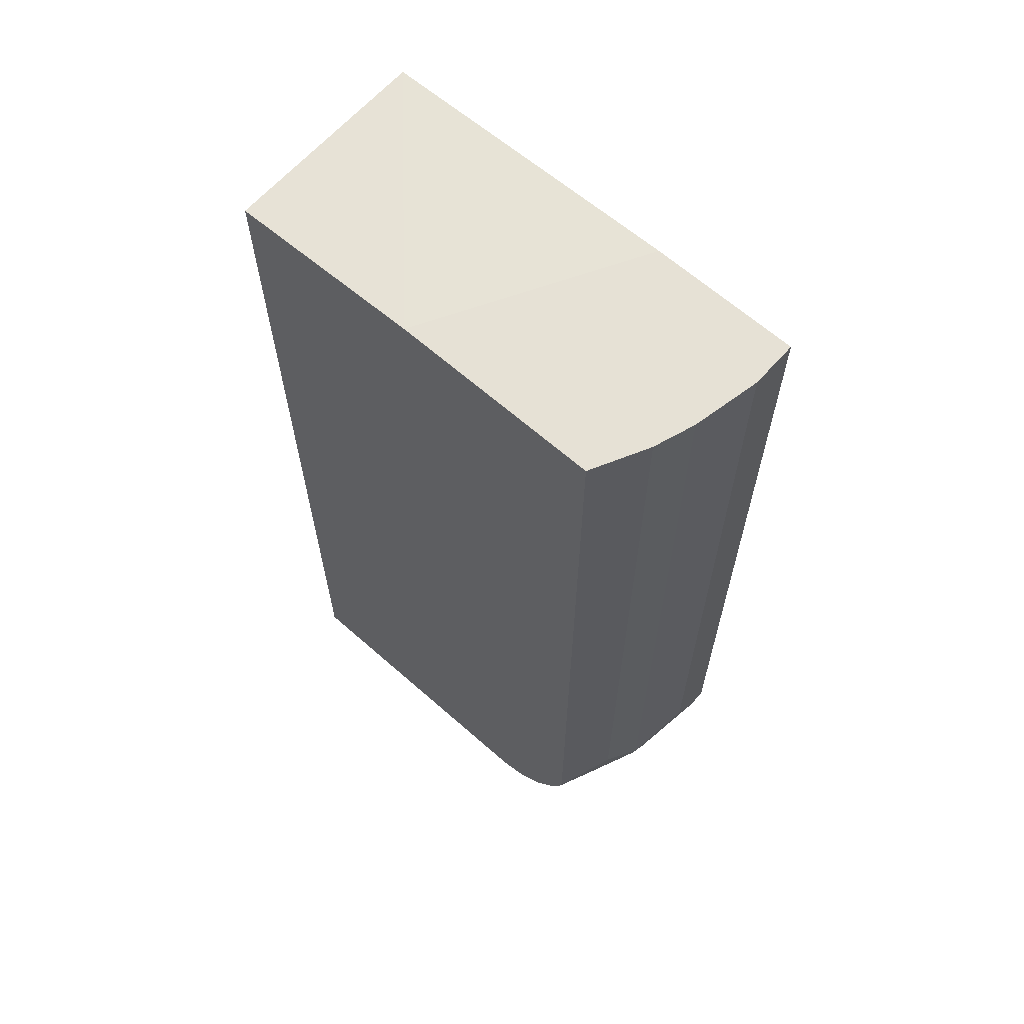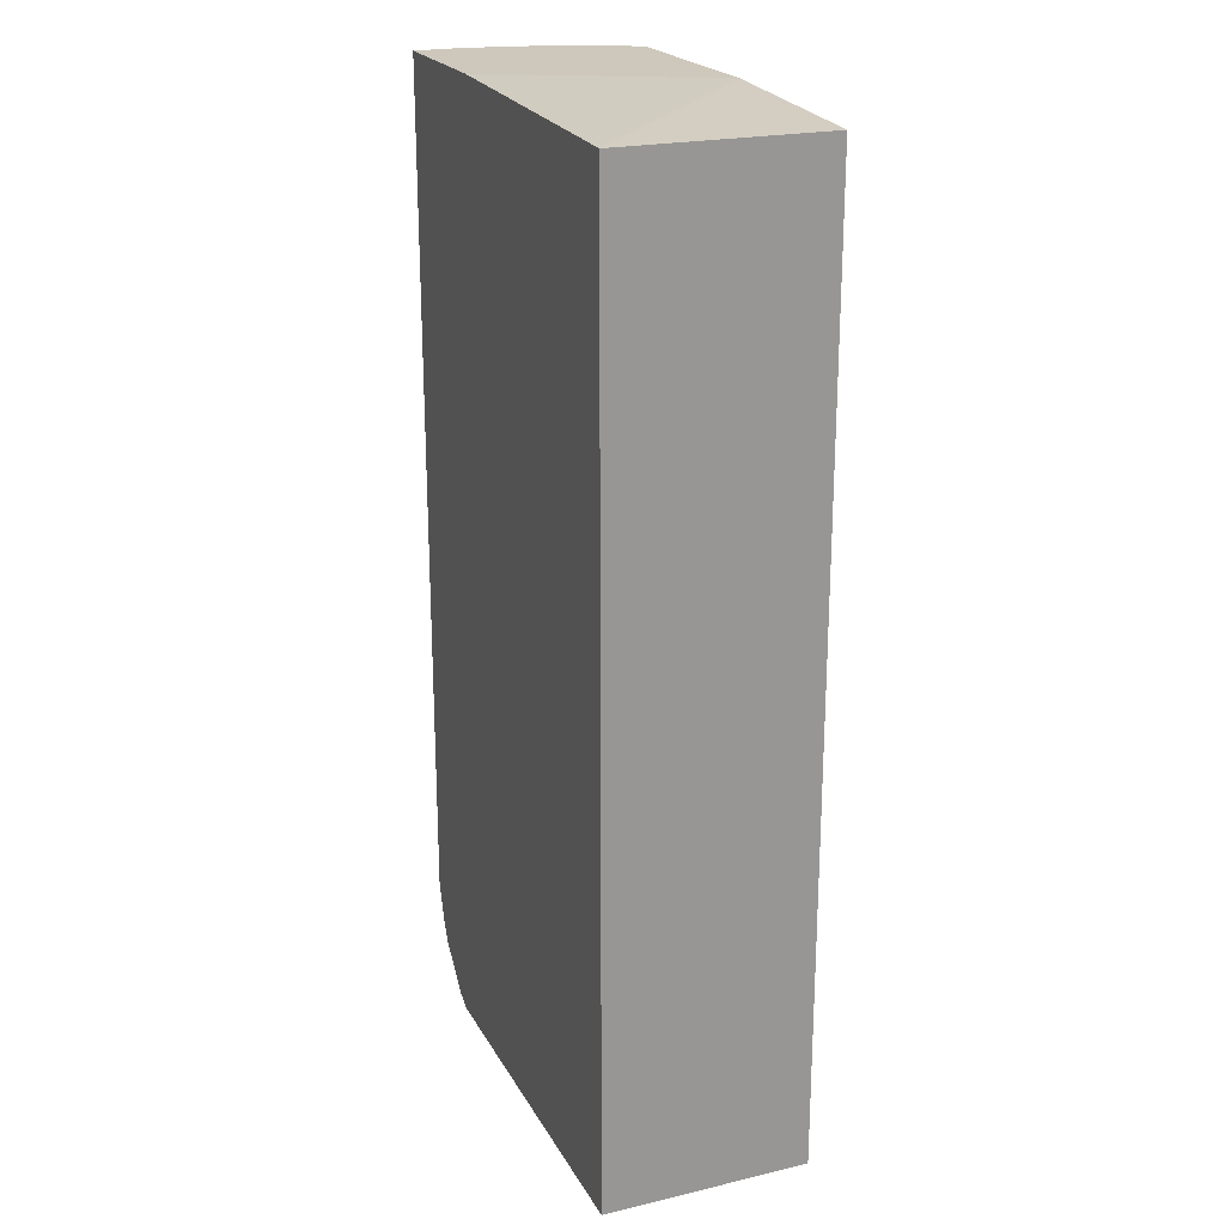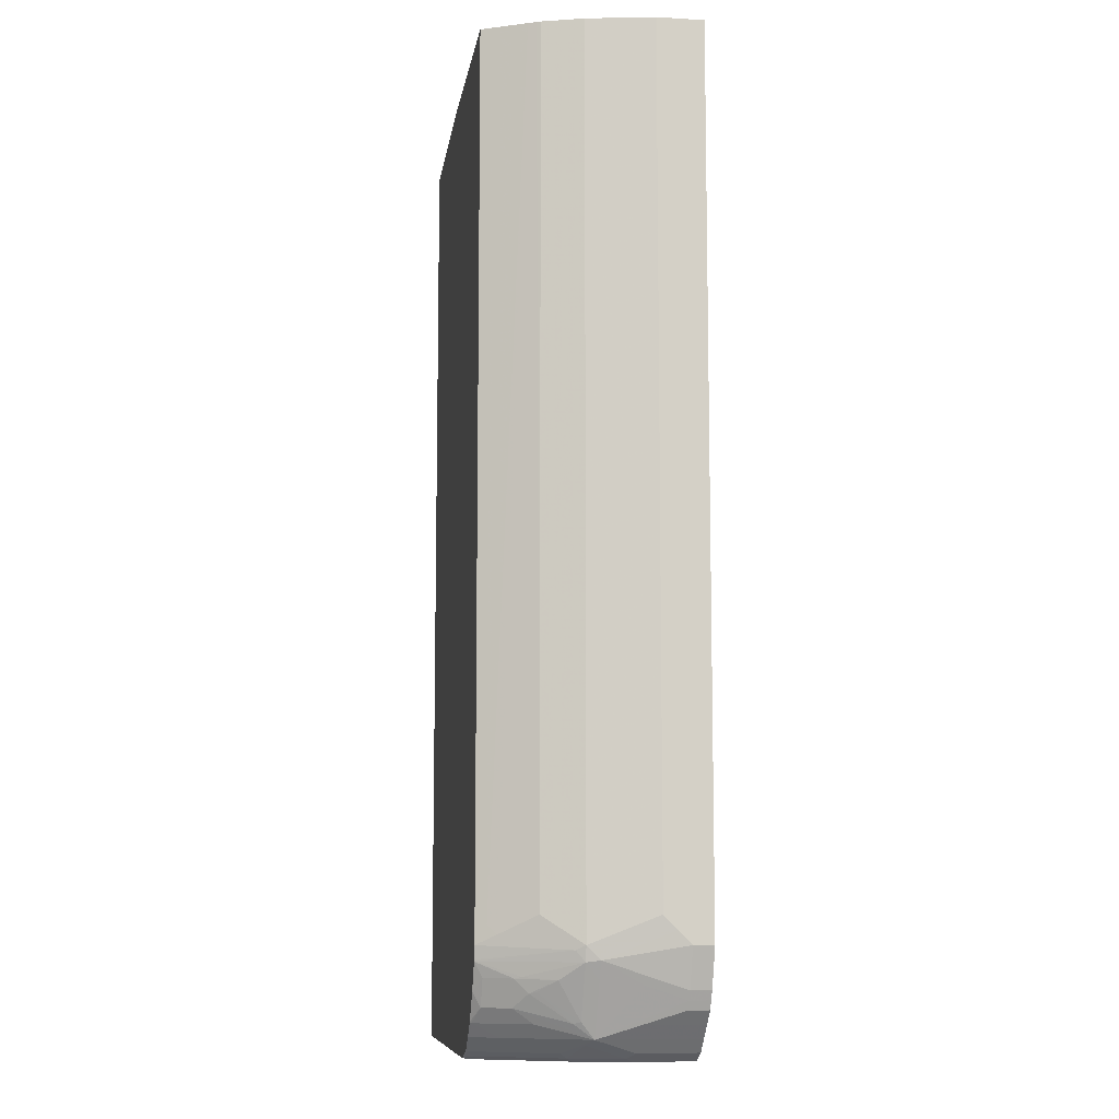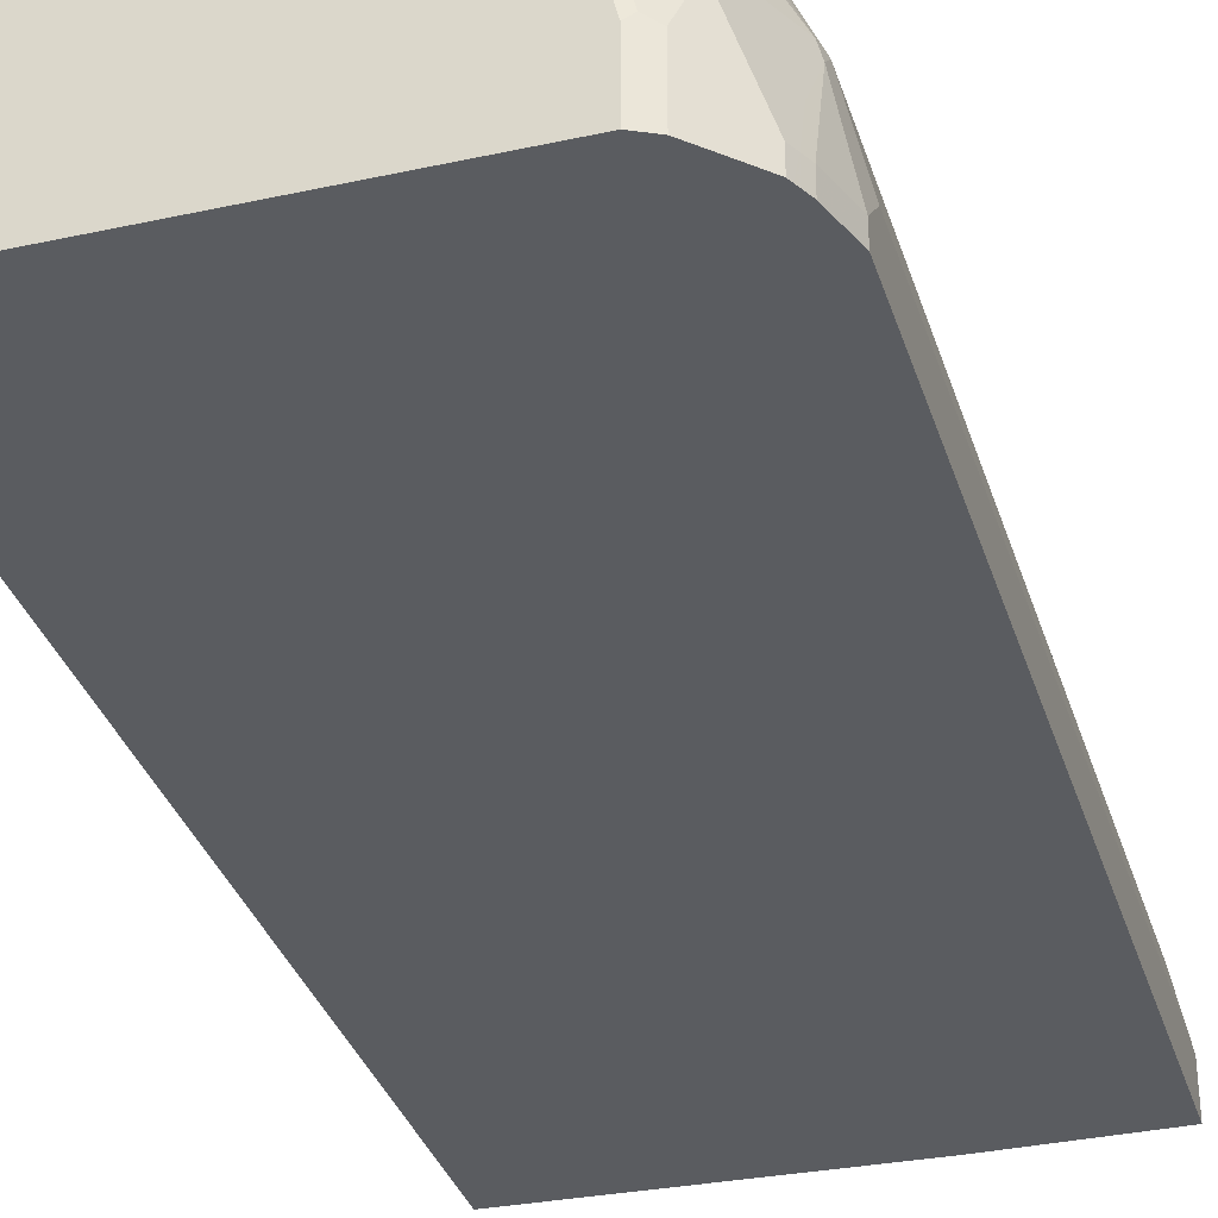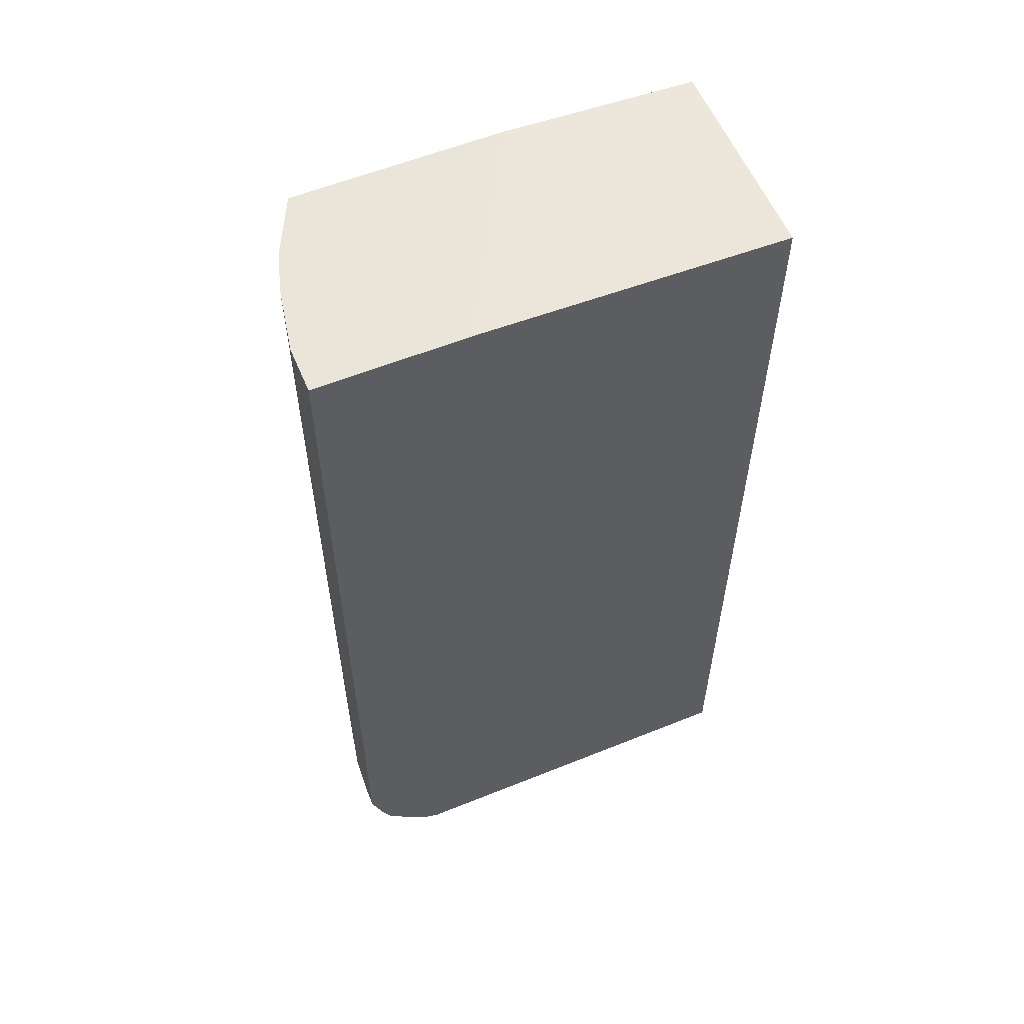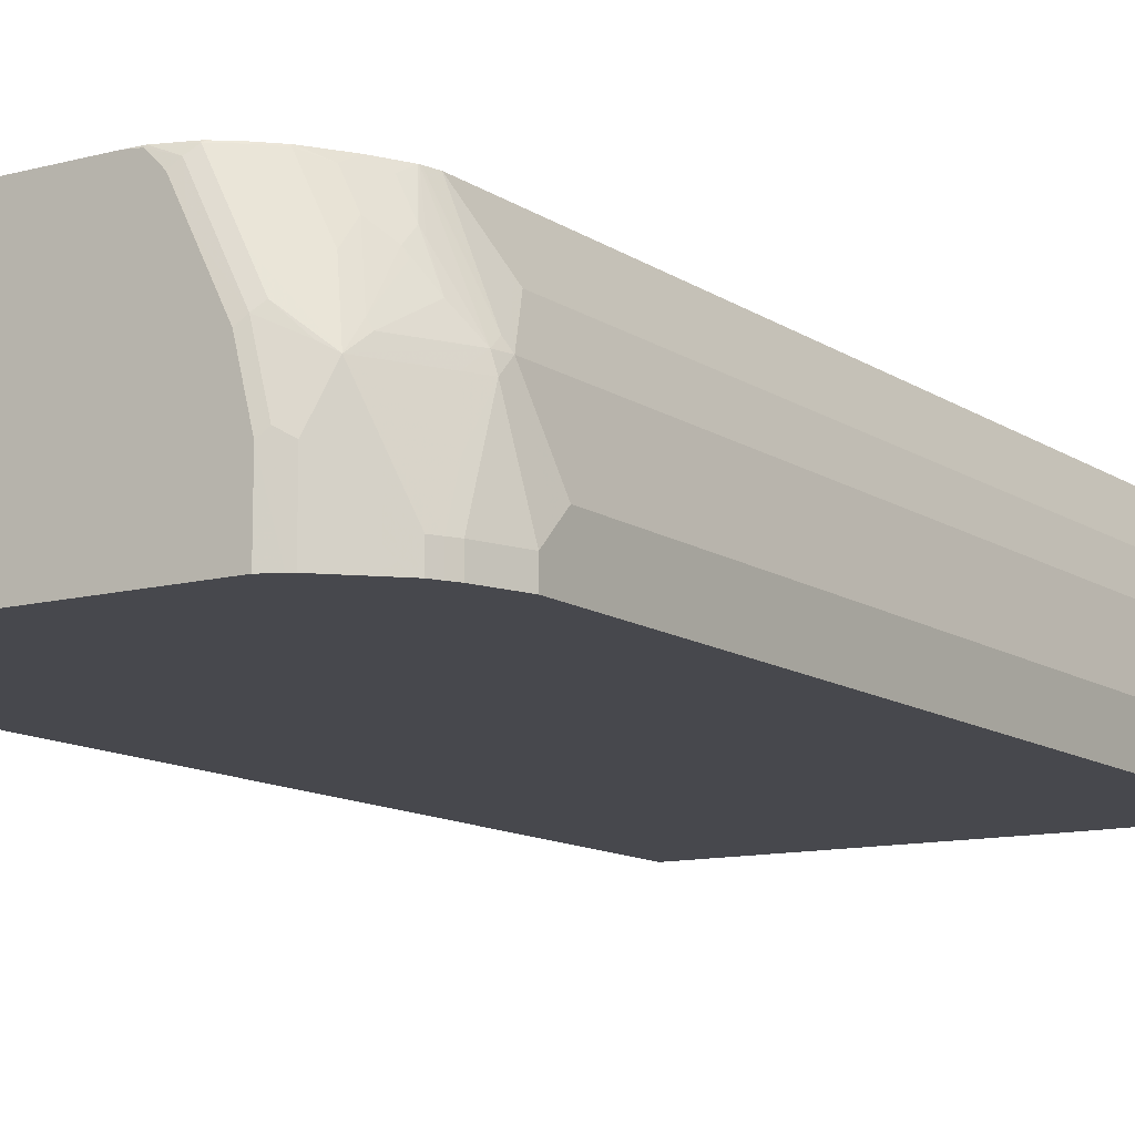
<metadata>
{"format":"obj","ext":"obj","renderer":"f3d","projection":"perspective","resolution":1024,"background":"white","views":[{"elev":64.5,"azim":41.6,"up":"+Y"},{"elev":21.9,"azim":-112.2,"up":"+Y"},{"elev":-9.0,"azim":81.2,"up":"+Y"},{"elev":-34.0,"azim":16.5,"up":"+Z"},{"elev":57.9,"azim":157.3,"up":"+Y"},{"elev":-11.7,"azim":32.8,"up":"+Z"}]}
</metadata>
<code>
v -0.07122 -0.6741 0.2548
v 0.3945 -0.6741 0.2548
v -0.07122 -0.6741 0.5114
v -0.07122 0.5096 0.2548
v 0.411 -0.6659 0.2548
v 0.3945 -0.6741 0.3288
v 0.2959 -0.6741 0.5114
v -0.07122 0.5096 0.5114
v 0.1709 0.5238 0.5114
v 0.3112 0.5238 0.2548
v 0.4165 -0.6631 0.2548
v 0.4165 -0.6631 0.3288
v 0.4055 -0.6686 0.3288
v 0.3781 -0.6741 0.3946
v 0.4028 -0.6699 0.3371
v 0.3124 -0.6741 0.5096
v 0.3124 -0.6734 0.5114
v 0.4266 0.5238 0.5114
v 0.4932 0.5238 0.2548
v 0.4329 -0.6466 0.2548
v 0.4329 -0.6466 0.3781
v 0.3864 -0.6699 0.4028
v 0.3453 -0.6741 0.4603
v 0.4192 -0.6534 0.3864
v 0.3288 -0.6741 0.4932
v 0.337 -0.6699 0.5014
v 0.3141 -0.6731 0.5114
v 0.4329 0.5238 0.4987
v 0.4266 -0.5433 0.5114
v 0.4932 -0.5425 0.2548
v 0.4932 0.5238 0.3124
v 0.4494 -0.6302 0.2548
v 0.4398 -0.6267 0.3946
v 0.4357 -0.6288 0.4028
v 0.4192 -0.6124 0.4686
v 0.4165 -0.6302 0.4439
v 0.3836 -0.6302 0.5096
v 0.3836 -0.6466 0.4768
v 0.3453 -0.6638 0.5096
v 0.3781 -0.6638 0.4439
v 0.3945 -0.6638 0.411
v 0.4494 -0.6302 0.3288
v 0.4713 -0.6028 0.2795
v 0.4713 -0.5864 0.3288
v 0.4658 -0.5809 0.3781
v 0.4727 -0.561 0.3946
v 0.3435 -0.6633 0.5114
v 0.4533 0.5238 0.458
v 0.4329 -0.5206 0.4987
v 0.4231 -0.5589 0.5114
v 0.4713 -0.548 0.4055
v 0.4384 -0.5315 0.4877
v 0.4932 -0.5425 0.2795
v 0.4768 -0.5918 0.2548
v 0.4768 0.5238 0.3946
v 0.4932 -0.5096 0.3124
v 0.4658 -0.6137 0.2548
v 0.4548 -0.5809 0.422
v 0.4521 -0.5877 0.4192
v 0.4398 -0.5939 0.4439
v 0.4357 -0.5959 0.4521
v 0.4028 -0.6124 0.5014
v 0.4357 -0.5795 0.4686
v 0.4192 -0.5795 0.5014
v 0.383 -0.6296 0.5114
v 0.3666 -0.6461 0.5114
v 0.3671 -0.6466 0.5096
v 0.347 -0.6615 0.5114
v 0.3453 -0.6625 0.5114
v 0.4658 -0.6137 0.2795
v 0.4768 -0.5918 0.2795
v 0.4685 -0.6083 0.2548
v 0.4713 -0.6028 0.2548
v 0.4768 -0.5754 0.3288
v 0.4768 -0.5589 0.3781
v 0.4768 -0.5425 0.3946
v 0.4233 -0.561 0.5096
v 0.4398 -0.5775 0.4603
v 0.458 0.5238 0.4485
v 0.4224 -0.5614 0.5114
v 0.4439 -0.5261 0.4768
v 0.4548 -0.5151 0.4549
v 0.4932 -0.5261 0.296
v 0.4603 0.5238 0.4439
v 0.3842 -0.6281 0.5114
v 0.406 -0.5943 0.5114
v 0.4603 -0.5096 0.4439
f 35 64 62
f 35 63 64
f 35 61 63
f 43 74 44
f 35 62 37
f 37 62 65
f 34 61 35
f 35 37 36
f 37 65 66
f 43 71 74
f 37 67 38
f 38 67 39
f 39 67 68
f 39 68 69
f 39 69 47
f 42 70 43
f 34 60 61
f 37 66 67
f 33 60 34
f 22 40 39
f 33 58 59
f 43 70 72
f 22 41 40
f 22 39 26
f 23 26 25
f 22 24 41
f 26 39 27
f 27 39 47
f 28 49 48
f 33 59 60
f 29 50 51
f 29 52 49
f 30 53 71
f 30 71 54
f 31 55 76
f 31 76 56
f 32 57 70
f 32 70 42
f 33 46 58
f 29 51 52
f 43 72 73
f 64 80 86
f 43 54 71
f 56 76 83
f 57 72 70
f 58 78 63
f 58 63 61
f 58 61 60
f 58 60 59
f 62 85 65
f 62 64 86
f 55 87 76
f 62 86 85
f 79 87 84
f 63 77 80
f 63 80 64
f 66 68 67
f 75 83 76
f 76 87 82
f 79 82 87
f 22 26 23
f 63 78 77
f 43 73 54
f 55 84 87
f 53 75 74
f 44 74 75
f 44 75 45
f 45 75 46
f 46 75 76
f 46 76 51
f 46 51 77
f 46 77 78
f 46 78 58
f 53 74 71
f 48 49 52
f 50 80 77
f 50 77 51
f 51 76 82
f 51 82 81
f 51 81 52
f 52 81 82
f 52 82 79
f 53 83 75
f 48 52 79
f 21 46 33
f 1 3 8
f 21 44 45
f 3 17 27
f 3 27 47
f 3 47 69
f 3 69 68
f 3 68 66
f 3 66 65
f 3 65 85
f 3 85 86
f 3 86 80
f 3 80 50
f 3 50 29
f 3 29 18
f 3 18 9
f 3 9 8
f 4 8 9
f 4 9 10
f 5 11 12
f 3 7 17
f 2 5 6
f 1 5 2
f 1 11 5
f 1 2 6
f 1 6 14
f 21 45 46
f 1 23 25
f 1 25 16
f 1 16 7
f 1 7 3
f 1 8 4
f 5 12 13
f 1 4 10
f 1 19 30
f 1 30 54
f 1 54 73
f 1 73 72
f 1 72 57
f 1 57 32
f 1 32 20
f 1 20 11
f 1 10 19
f 5 13 6
f 1 14 23
f 6 15 22
f 19 31 56
f 19 56 83
f 19 83 53
f 19 53 30
f 20 32 42
f 20 42 21
f 21 33 34
f 21 34 35
f 21 35 36
f 21 36 37
f 21 37 38
f 21 38 39
f 21 39 40
f 21 40 41
f 21 41 24
f 21 42 43
f 6 13 15
f 18 49 28
f 18 29 49
f 21 43 44
f 16 26 27
f 16 27 17
f 7 16 17
f 9 18 28
f 9 28 48
f 9 48 79
f 9 79 84
f 9 84 55
f 9 55 31
f 9 31 19
f 6 22 14
f 11 20 21
f 11 21 12
f 12 21 24
f 12 24 15
f 12 15 13
f 14 22 23
f 15 24 22
f 9 19 10
f 16 25 26

</code>
